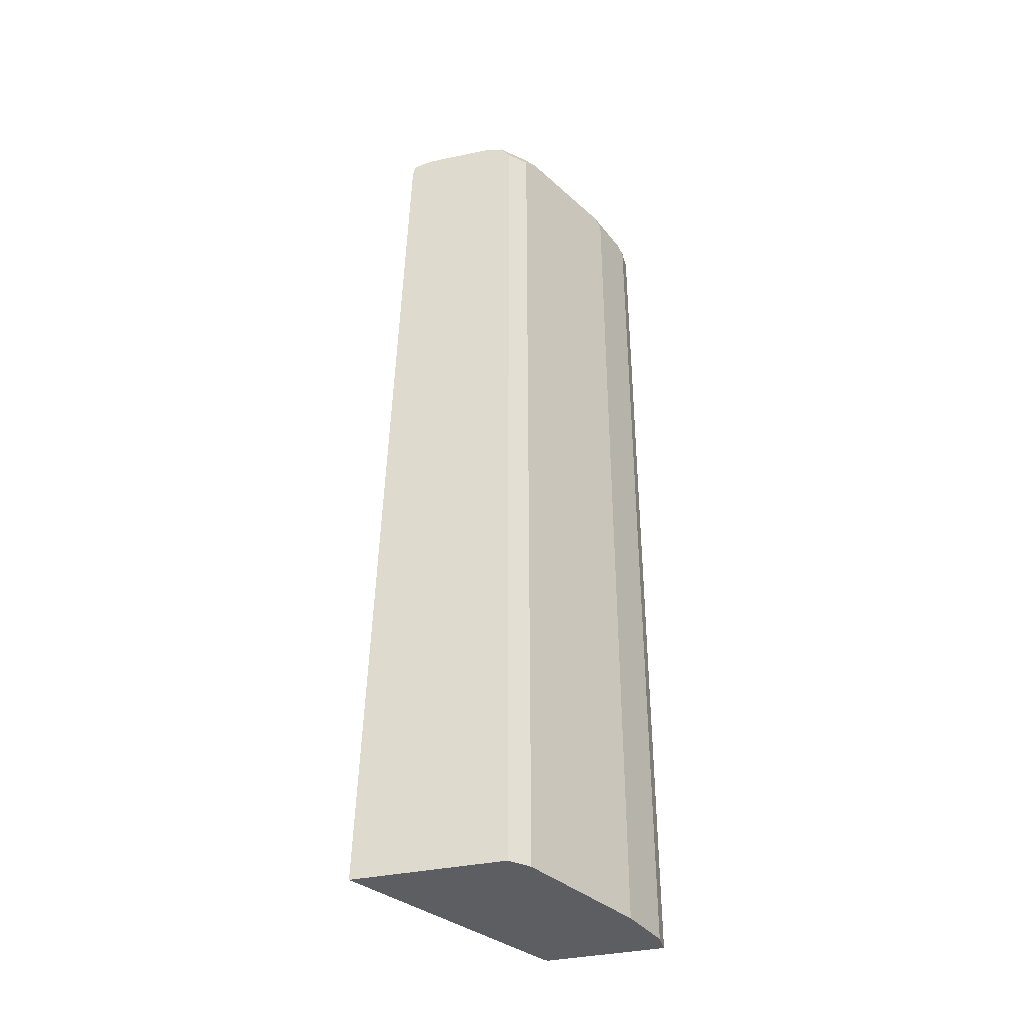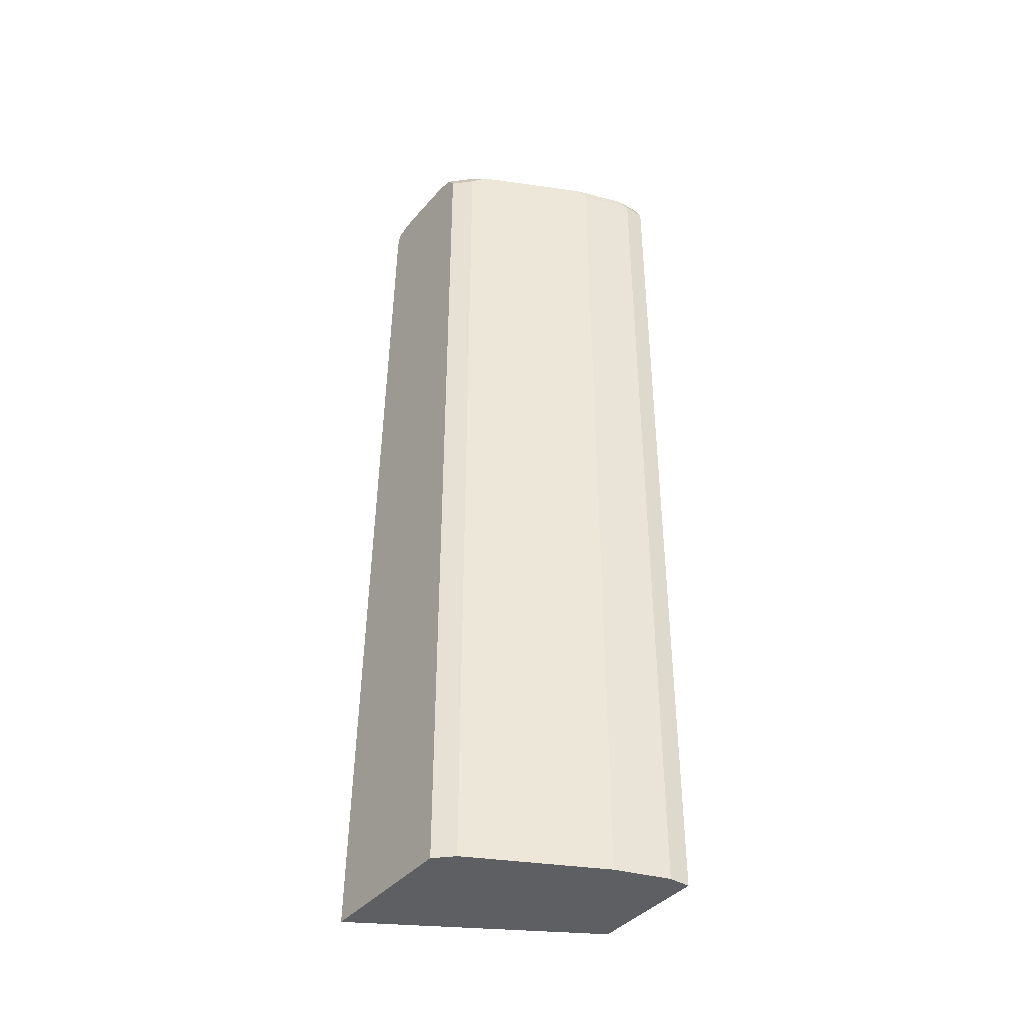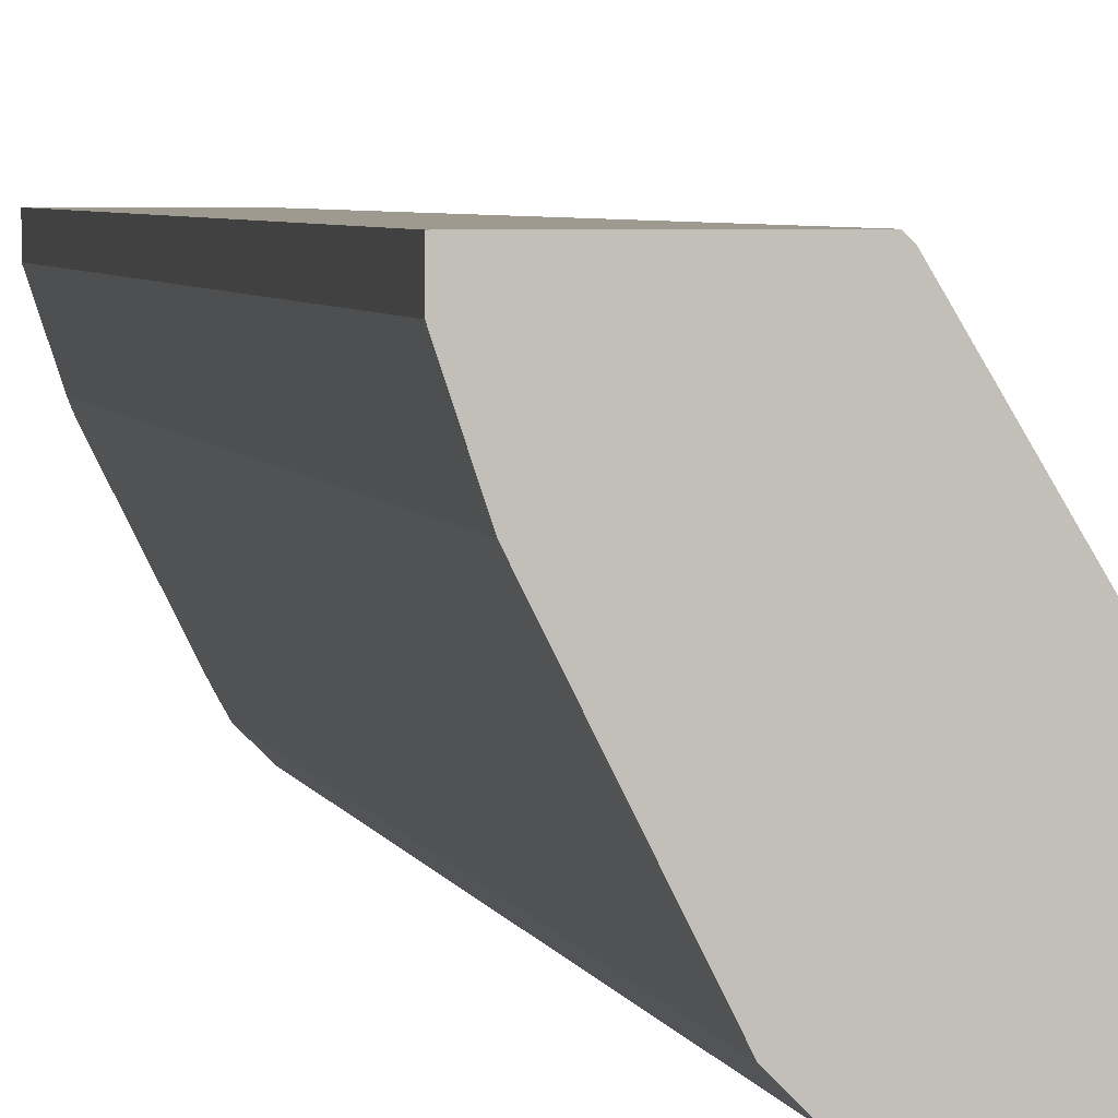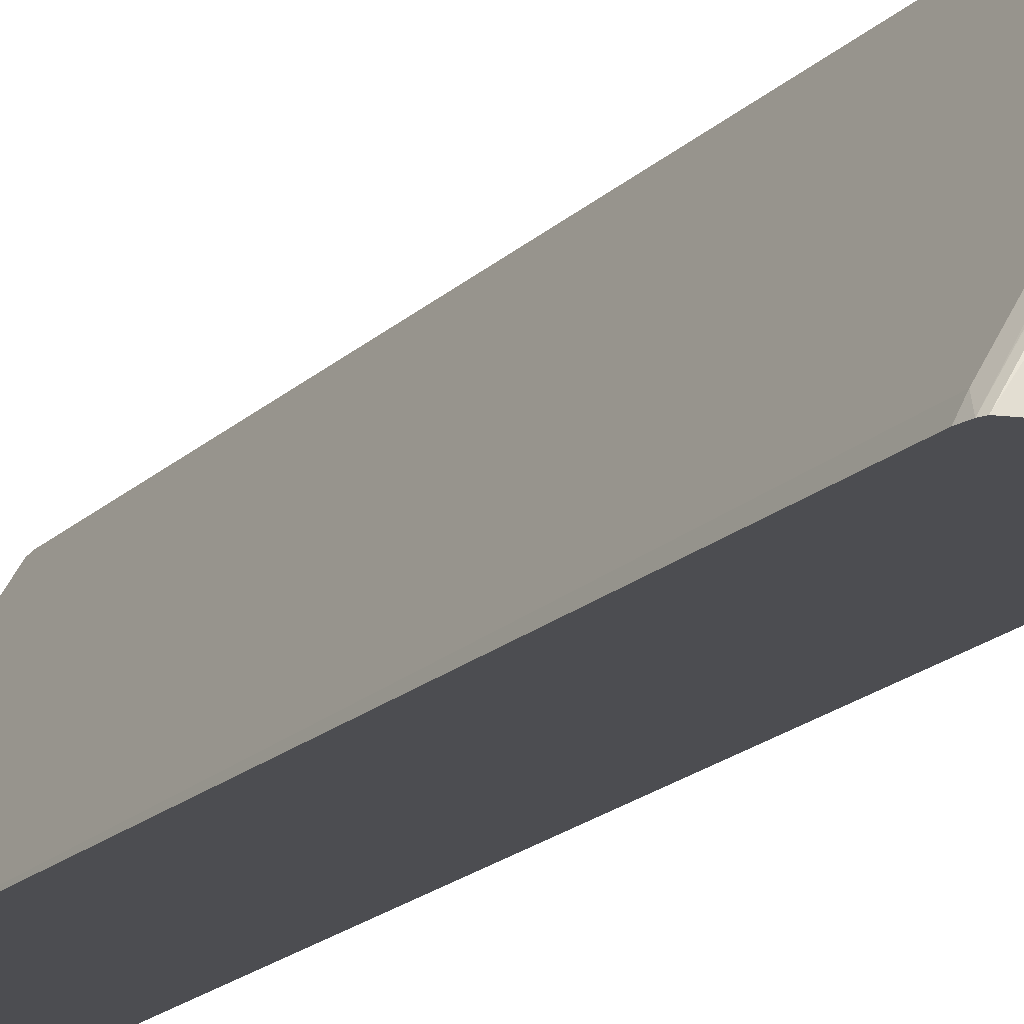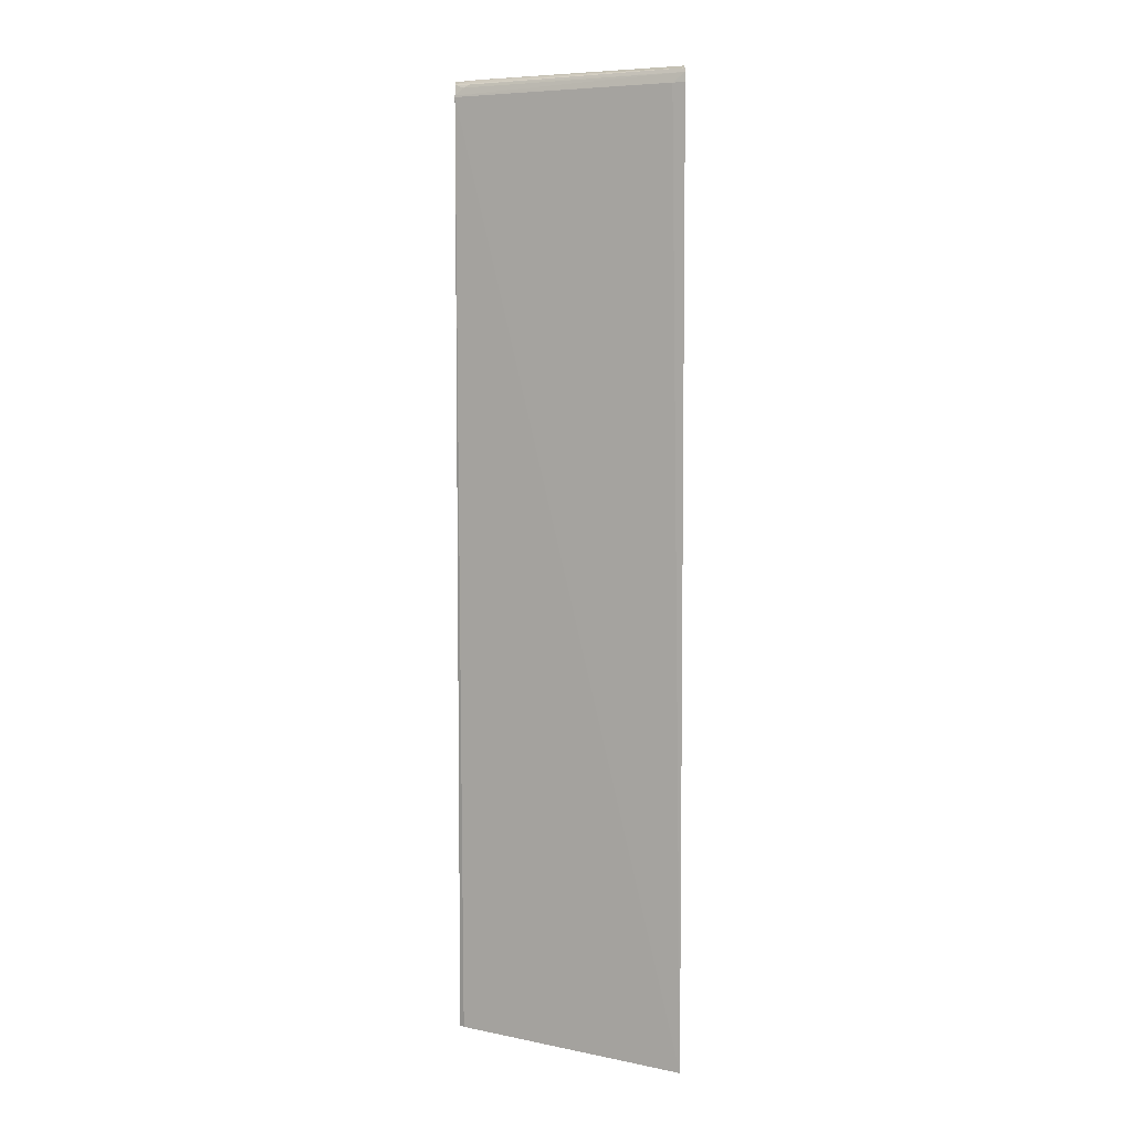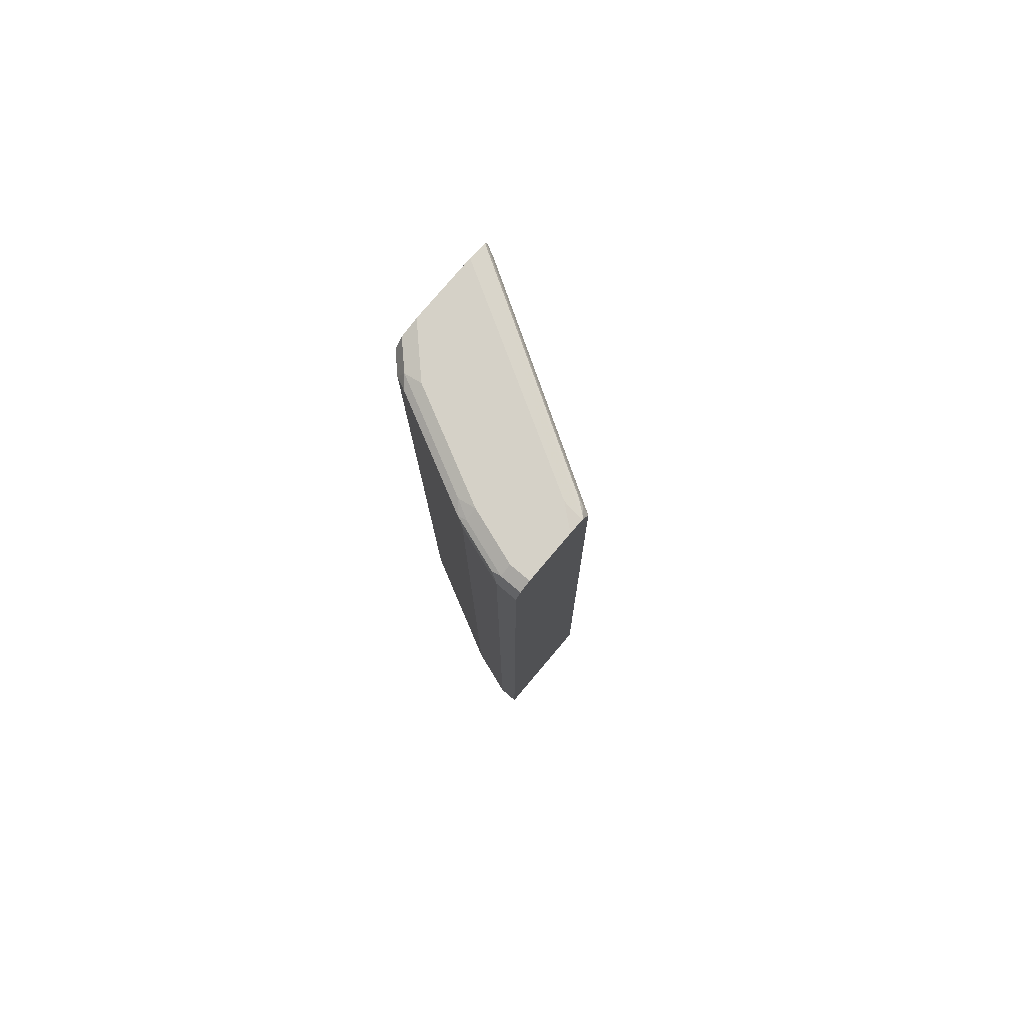
<metadata>
{"format":"obj","ext":"obj","renderer":"f3d","projection":"perspective","resolution":1024,"background":"white","views":[{"elev":-37.8,"azim":-165.1,"up":"+Y"},{"elev":-40.5,"azim":-126.4,"up":"+Y"},{"elev":3.6,"azim":-10.8,"up":"+Z"},{"elev":-16.2,"azim":153.9,"up":"+Z"},{"elev":7.1,"azim":89.6,"up":"+Y"},{"elev":78.9,"azim":-49.7,"up":"+Y"}]}
</metadata>
<code>
v -0.3418 -0.4906 -0.5878
v -0.4747 -0.4906 -0.364
v -0.4972 -0.4906 -0.5878
v -0.3699 0.491 -0.5878
v -0.3759 0.491 -0.5759
v -0.5021 0.491 -0.3598
v -0.4789 -0.4906 -0.3598
v -0.5153 -0.4906 -0.5698
v -0.4972 0.491 -0.5878
v -0.3718 0.5006 -0.5878
v -0.5026 0.4928 -0.3598
v -0.6001 -0.4906 -0.3598
v -0.5212 -0.4906 -0.558
v -0.5153 0.491 -0.5698
v -0.497 0.4915 -0.5878
v -0.4971 0.5032 -0.3759
v -0.5001 0.5001 -0.3683
v -0.3738 0.5046 -0.5878
v -0.5097 0.5045 -0.3598
v -0.6001 -0.4906 -0.3819
v -0.6001 0.491 -0.3598
v -0.5273 -0.4906 -0.5459
v -0.5335 0.491 -0.5335
v -0.5229 0.5001 -0.5547
v -0.5115 0.5046 -0.5638
v -0.4933 0.5046 -0.582
v -0.4875 0.5046 -0.5878
v -0.3943 0.5092 -0.5878
v -0.5092 0.5092 -0.3819
v -0.5111 0.5051 -0.3598
v -0.6001 0.491 -0.3819
v -0.582 -0.4906 -0.4365
v -0.5941 0.5032 -0.3598
v -0.5956 0.5001 -0.391
v -0.5335 -0.4906 -0.5335
v -0.5759 0.491 -0.4486
v -0.5774 0.5001 -0.4456
v -0.5297 0.5046 -0.5274
v -0.5092 0.5092 -0.5456
v -0.4736 0.5078 -0.5878
v -0.467 0.5092 -0.5878
v -0.5274 0.5092 -0.3598
v -0.582 0.491 -0.4365
v -0.5818 -0.4906 -0.4368
v -0.582 0.5092 -0.3598
v -0.5941 0.5032 -0.3819
v -0.5759 -0.4906 -0.4486
v -0.5759 0.5032 -0.4365
v -0.5661 0.5046 -0.4547
v -0.5638 0.5092 -0.4365
v -0.582 0.5092 -0.3819
f 26 40 27
f 25 40 26
f 23 36 37
f 25 39 40
f 25 38 39
f 24 37 38
f 24 38 25
f 23 47 36
f 23 35 47
f 23 37 24
f 18 30 19
f 21 34 31
f 21 33 34
f 20 43 32
f 20 31 43
f 18 29 30
f 18 28 29
f 16 18 19
f 16 19 17
f 28 41 39
f 15 26 27
f 22 35 23
f 28 39 50
f 36 47 37
f 28 51 45
f 15 25 26
f 48 50 49
f 46 50 48
f 46 51 50
f 39 49 50
f 39 41 40
f 38 49 39
f 37 44 43
f 37 47 44
f 37 49 38
f 28 50 51
f 37 48 49
f 34 46 48
f 33 46 34
f 33 51 46
f 33 45 51
f 32 43 44
f 31 37 43
f 31 34 37
f 29 42 30
f 28 42 29
f 28 45 42
f 34 48 37
f 14 25 15
f 6 21 12
f 14 23 24
f 1 4 5
f 1 10 4
f 1 18 10
f 1 28 18
f 1 41 28
f 1 40 41
f 1 27 40
f 1 15 27
f 1 9 15
f 1 3 9
f 1 8 3
f 14 24 25
f 1 22 13
f 1 35 22
f 1 47 35
f 1 44 47
f 1 32 44
f 1 20 32
f 1 12 20
f 1 7 12
f 1 2 7
f 1 5 6
f 1 6 2
f 1 13 8
f 3 8 14
f 2 6 7
f 13 23 14
f 13 22 23
f 12 31 20
f 12 21 31
f 10 18 16
f 10 17 11
f 10 16 17
f 9 14 15
f 8 13 14
f 6 12 7
f 11 17 19
f 6 33 21
f 6 45 33
f 6 42 45
f 6 30 42
f 6 19 30
f 6 11 19
f 5 11 6
f 5 10 11
f 4 10 5
f 3 14 9

</code>
